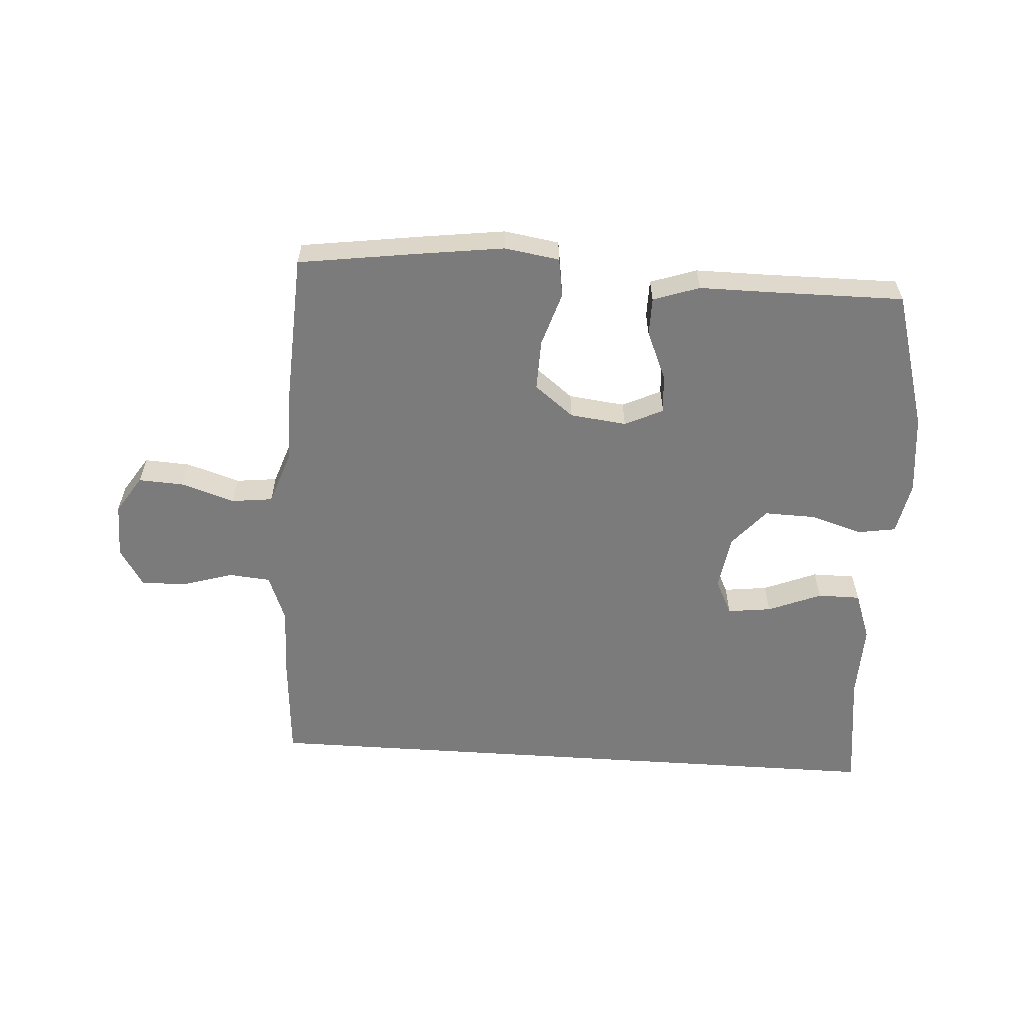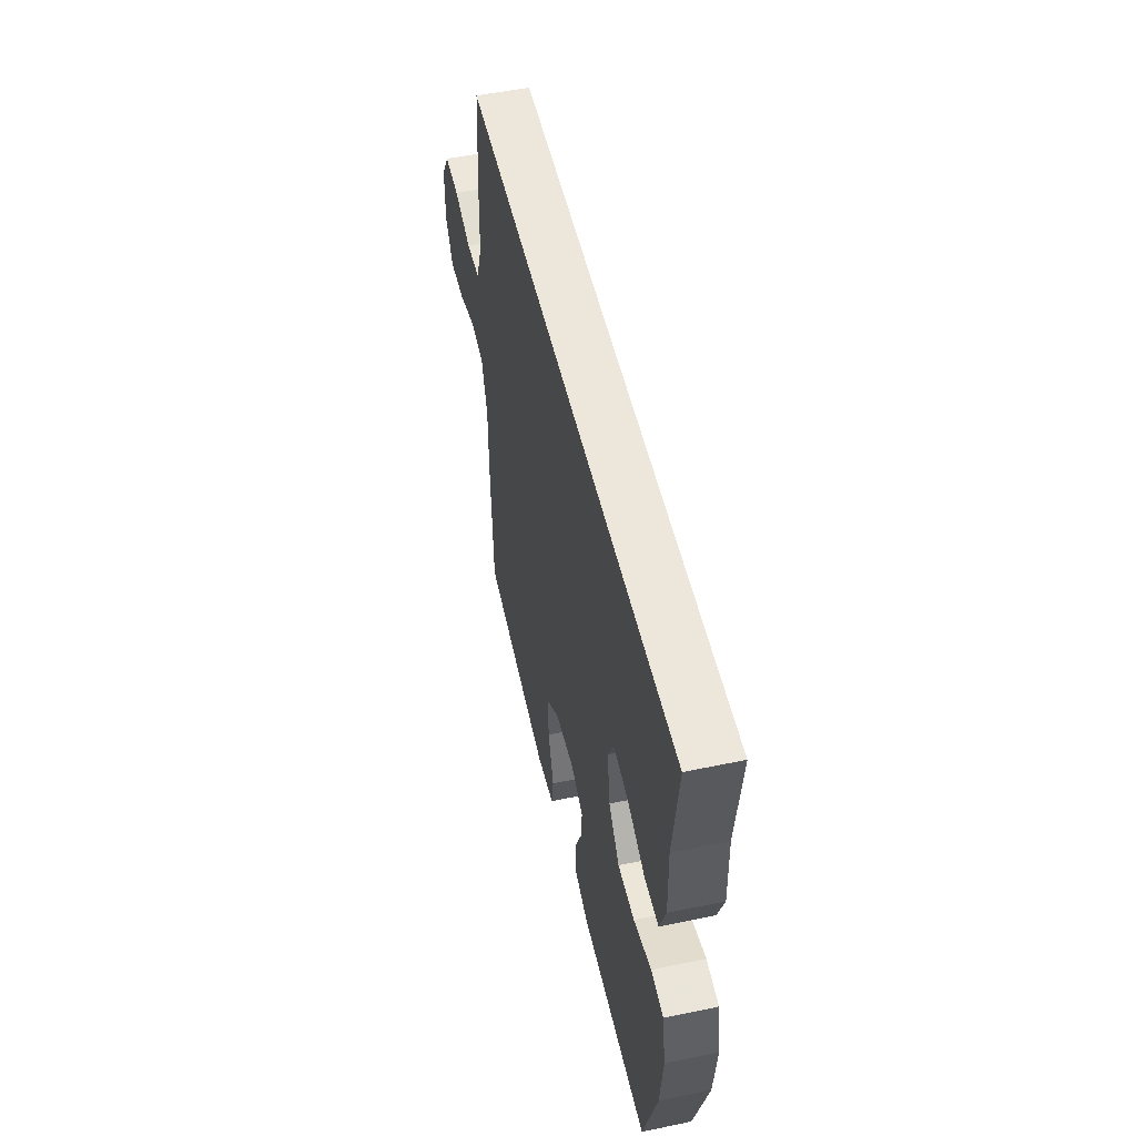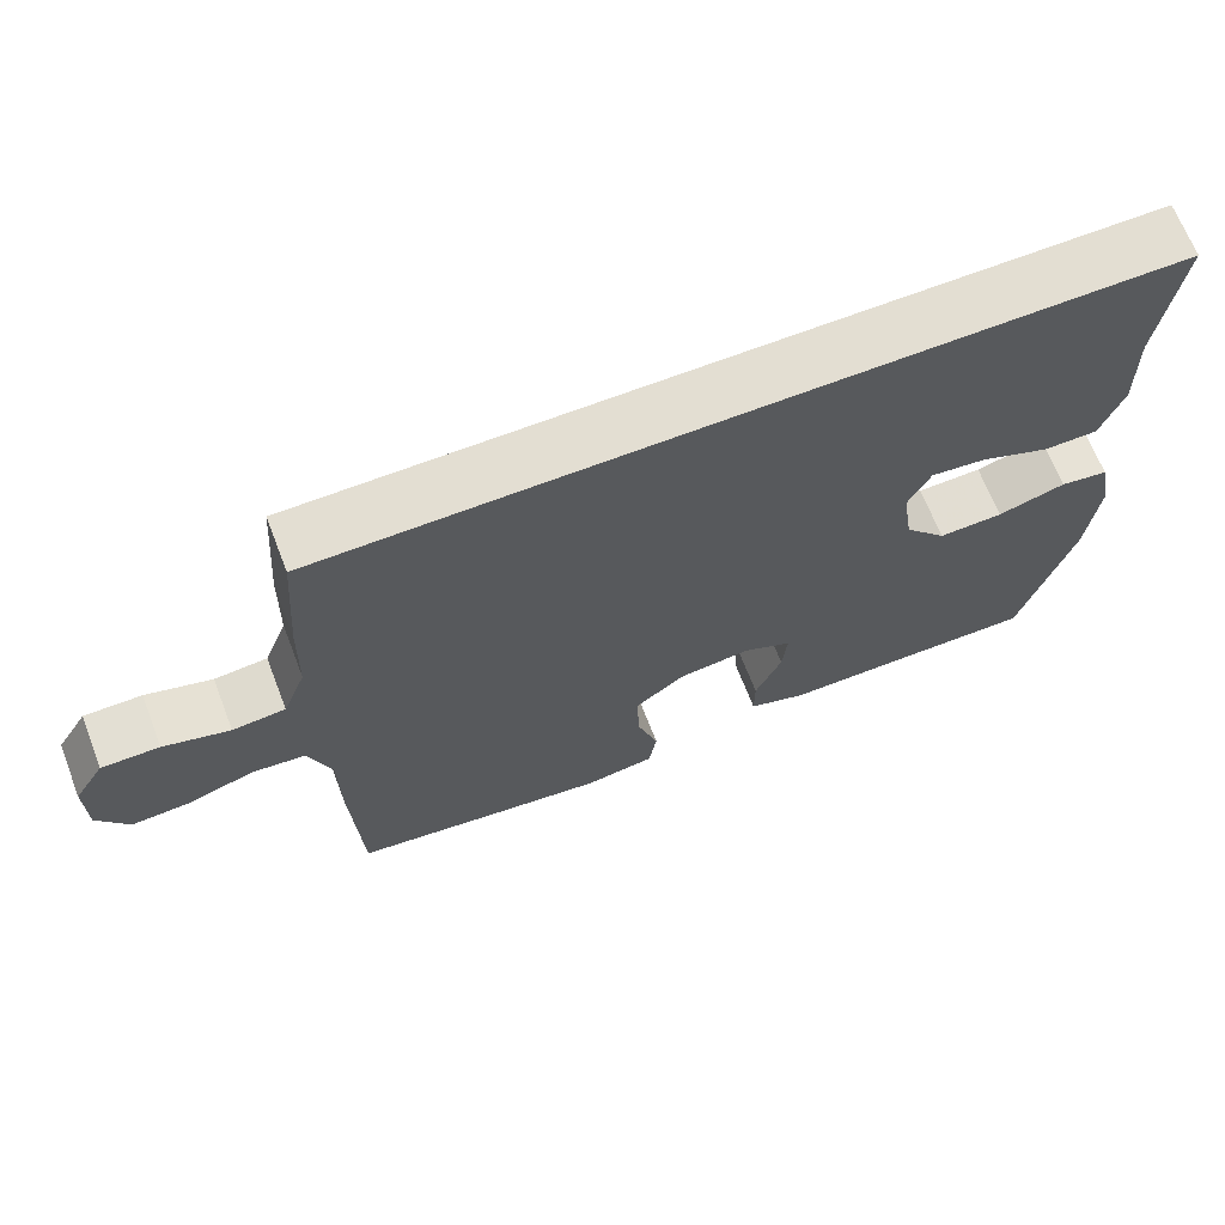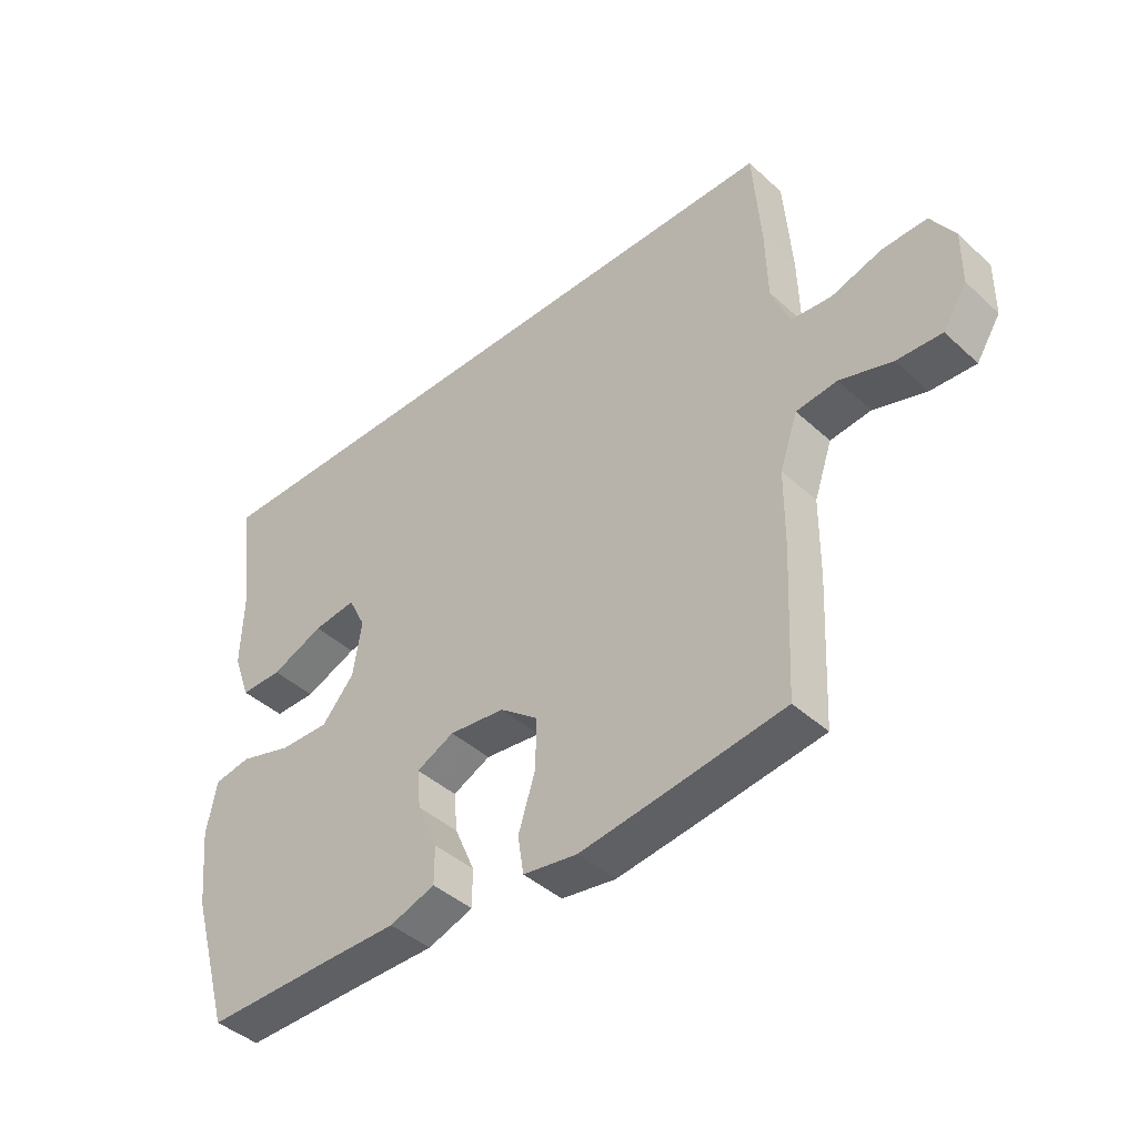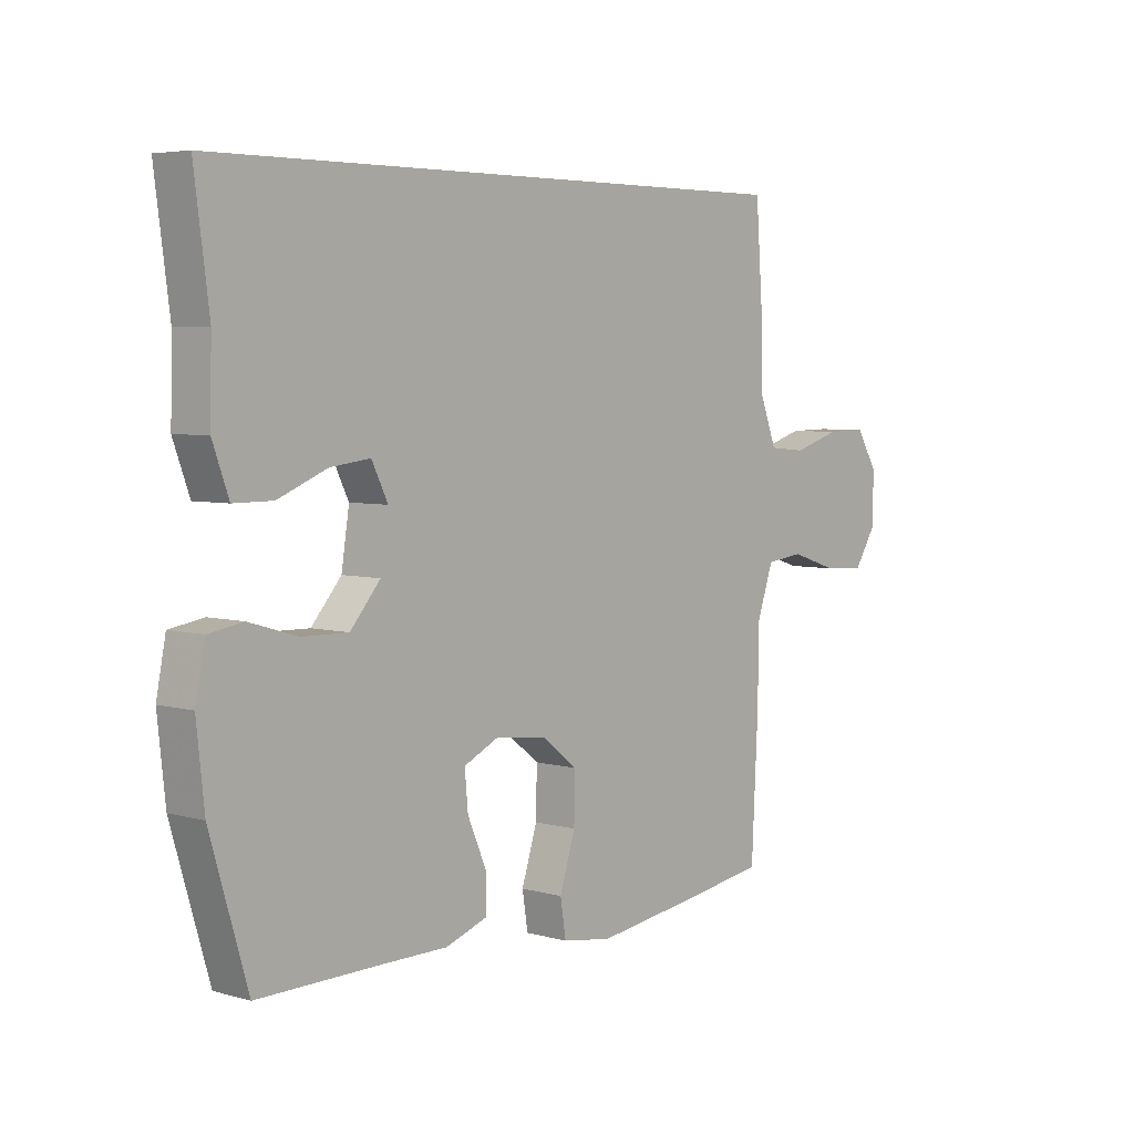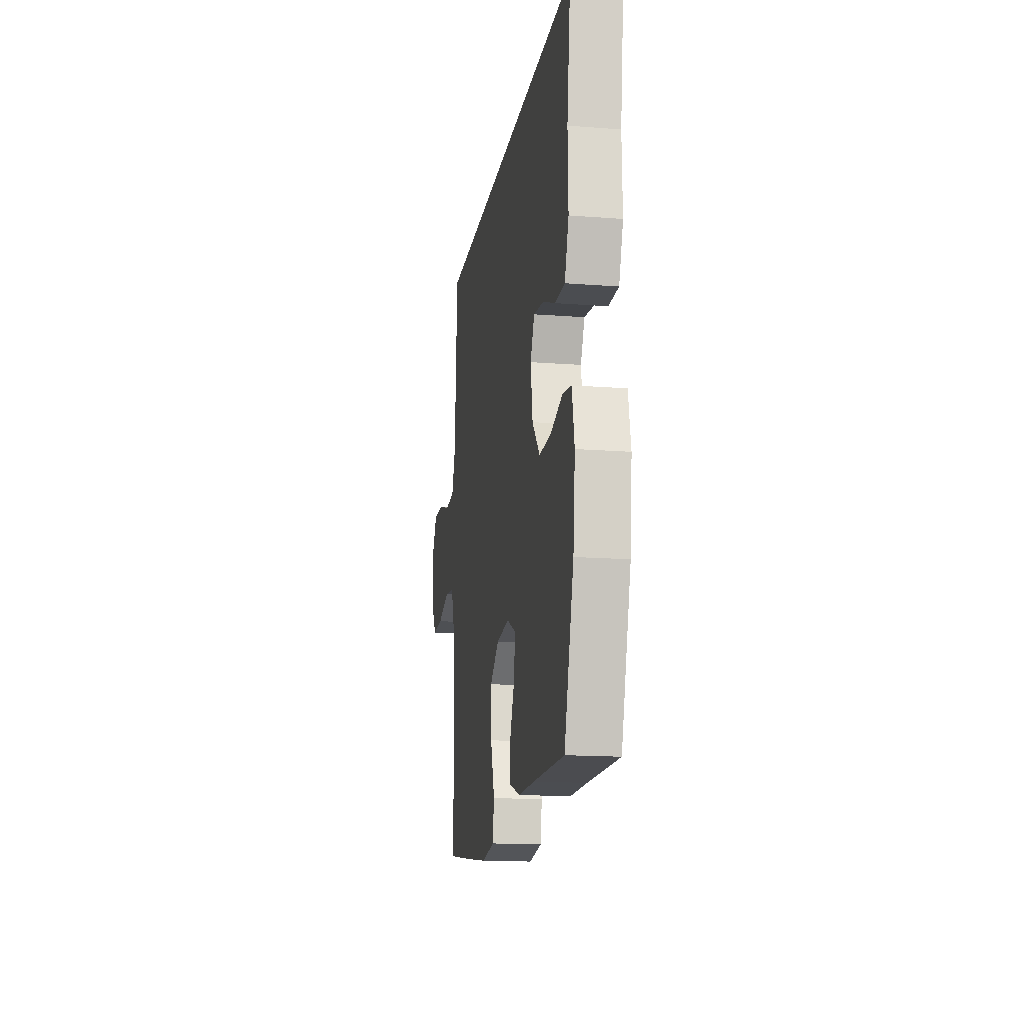
<metadata>
{"format":"obj","ext":"obj","renderer":"f3d","projection":"perspective","resolution":1024,"background":"white","views":[{"elev":-58.5,"azim":176.2,"up":"+Y"},{"elev":51.7,"azim":-102.7,"up":"+Z"},{"elev":67.4,"azim":158.9,"up":"+Z"},{"elev":-42.7,"azim":42.8,"up":"+Z"},{"elev":5.1,"azim":-49.1,"up":"+Z"},{"elev":-15.8,"azim":-99.1,"up":"+Z"}]}
</metadata>
<code>
v 0.5 0.07 -0.5
v 0.297 0.07 -0.529
v 0.163 0.07 -0.547
v 0.073 0.07 -0.533
v 0.063 0.07 -0.469
v 0.091 0.07 -0.38
v 0.093 0.07 -0.296
v 0.029 0.07 -0.246
v -0.064 0.07 -0.235
v -0.127 0.07 -0.265
v -0.121 0.07 -0.33
v -0.087 0.07 -0.409
v -0.087 0.07 -0.472
v -0.163 0.07 -0.498
v -0.281 0.07 -0.498
v -0.5 0.07 -0.5
v -0.567 0.07 -0.272
v -0.581 0.07 -0.141
v -0.564 0.07 -0.054
v -0.502 0.07 -0.044
v -0.415 0.07 -0.07
v -0.332 0.07 -0.072
v -0.278 0.07 -0.009
v -0.264 0.07 0.082
v -0.293 0.07 0.141
v -0.365 0.07 0.132
v -0.453 0.07 0.096
v -0.523 0.07 0.096
v -0.552 0.07 0.176
v -0.549 0.07 0.301
v -0.575 0.07 0.5
v 0.502 0.07 0.5
v 0.515 0.07 0.325
v 0.518 0.07 0.206
v 0.548 0.07 0.128
v 0.616 0.07 0.122
v 0.701 0.07 0.148
v 0.775 0.07 0.149
v 0.814 0.07 0.086
v 0.813 0.07 -0.005
v 0.773 0.07 -0.067
v 0.698 0.07 -0.063
v 0.611 0.07 -0.035
v 0.543 0.07 -0.043
v 0.513 0.07 -0.13
v 0.512 0.07 -0.26
v 0.5 0 -0.5
v 0.297 0 -0.529
v 0.163 0 -0.547
v 0.073 0 -0.533
v 0.063 0 -0.469
v 0.091 0 -0.38
v 0.093 0 -0.296
v 0.029 0 -0.246
v -0.064 0 -0.235
v -0.127 0 -0.265
v -0.121 0 -0.33
v -0.087 0 -0.409
v -0.087 0 -0.472
v -0.163 0 -0.498
v -0.281 0 -0.498
v -0.5 0 -0.5
v -0.567 0 -0.272
v -0.581 0 -0.141
v -0.564 0 -0.054
v -0.502 0 -0.044
v -0.415 0 -0.07
v -0.332 0 -0.072
v -0.278 0 -0.009
v -0.264 0 0.082
v -0.293 0 0.141
v -0.365 0 0.132
v -0.453 0 0.096
v -0.523 0 0.096
v -0.552 0 0.176
v -0.549 0 0.301
v -0.575 0 0.5
v 0.502 0 0.5
v 0.515 0 0.325
v 0.518 0 0.206
v 0.548 0 0.128
v 0.616 0 0.122
v 0.701 0 0.148
v 0.775 0 0.149
v 0.814 0 0.086
v 0.813 0 -0.005
v 0.773 0 -0.067
v 0.698 0 -0.063
v 0.611 0 -0.035
v 0.543 0 -0.043
v 0.513 0 -0.13
v 0.512 0 -0.26
f 4 5 6
f 3 4 6
f 2 3 6
f 1 2 6
f 46 1 6
f 45 46 6
f 44 45 6 7
f 41 42 43
f 40 41 43
f 39 40 43
f 38 39 43
f 37 38 43
f 36 37 43
f 35 36 43 44
f 44 7 8
f 35 44 8
f 34 35 8
f 32 33 34
f 31 32 34
f 30 31 34
f 28 29 30
f 27 28 30
f 26 27 30
f 25 26 30
f 25 30 34
f 34 8 9
f 25 34 9
f 24 25 9
f 19 20 21
f 18 19 21
f 17 18 21
f 16 17 21
f 15 16 21
f 15 21 22
f 14 15 22
f 13 14 22
f 12 13 22
f 11 12 22
f 10 11 22 23
f 9 10 23 24
f 52 51 50
f 52 50 49
f 52 49 48
f 52 48 47
f 52 47 92
f 52 92 91
f 53 52 91 90
f 89 88 87
f 89 87 86
f 89 86 85
f 89 85 84
f 89 84 83
f 89 83 82
f 90 89 82 81
f 54 53 90
f 54 90 81
f 54 81 80
f 80 79 78
f 80 78 77
f 80 77 76
f 76 75 74
f 76 74 73
f 76 73 72
f 76 72 71
f 80 76 71
f 55 54 80
f 55 80 71
f 55 71 70
f 67 66 65
f 67 65 64
f 67 64 63
f 67 63 62
f 67 62 61
f 68 67 61
f 68 61 60
f 68 60 59
f 68 59 58
f 68 58 57
f 69 68 57 56
f 70 69 56 55
f 1 47 48 2
f 2 48 49 3
f 3 49 50 4
f 4 50 51 5
f 5 51 52 6
f 6 52 53 7
f 7 53 54 8
f 8 54 55 9
f 9 55 56 10
f 10 56 57 11
f 11 57 58 12
f 12 58 59 13
f 13 59 60 14
f 14 60 61 15
f 15 61 62 16
f 16 62 63 17
f 17 63 64 18
f 18 64 65 19
f 19 65 66 20
f 20 66 67 21
f 21 67 68 22
f 22 68 69 23
f 23 69 70 24
f 24 70 71 25
f 25 71 72 26
f 26 72 73 27
f 27 73 74 28
f 28 74 75 29
f 29 75 76 30
f 30 76 77 31
f 31 77 78 32
f 32 78 79 33
f 33 79 80 34
f 34 80 81 35
f 35 81 82 36
f 36 82 83 37
f 37 83 84 38
f 38 84 85 39
f 39 85 86 40
f 40 86 87 41
f 41 87 88 42
f 42 88 89 43
f 43 89 90 44
f 44 90 91 45
f 45 91 92 46
f 46 92 47 1

</code>
